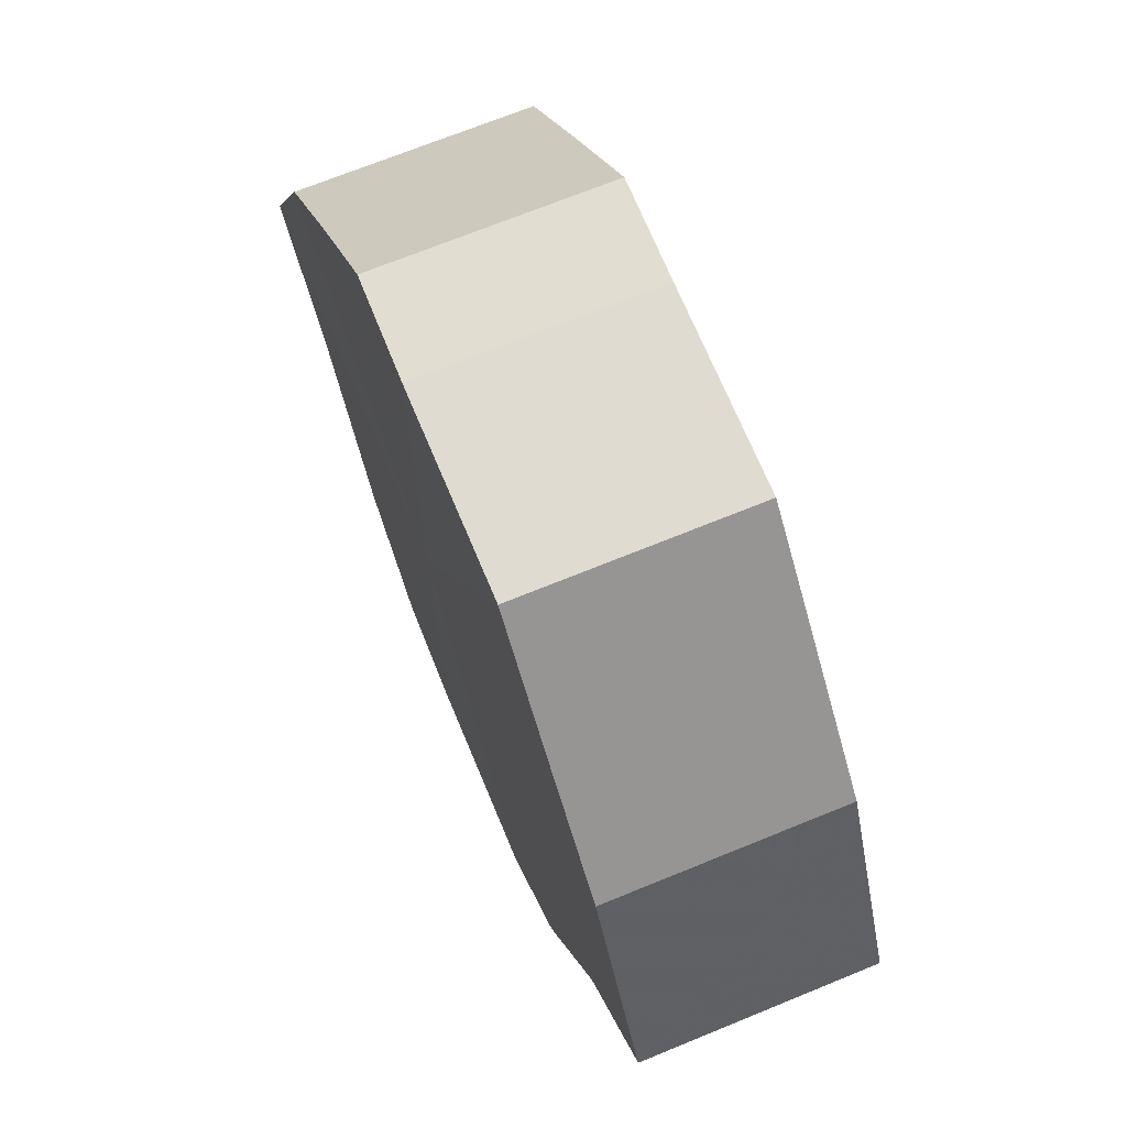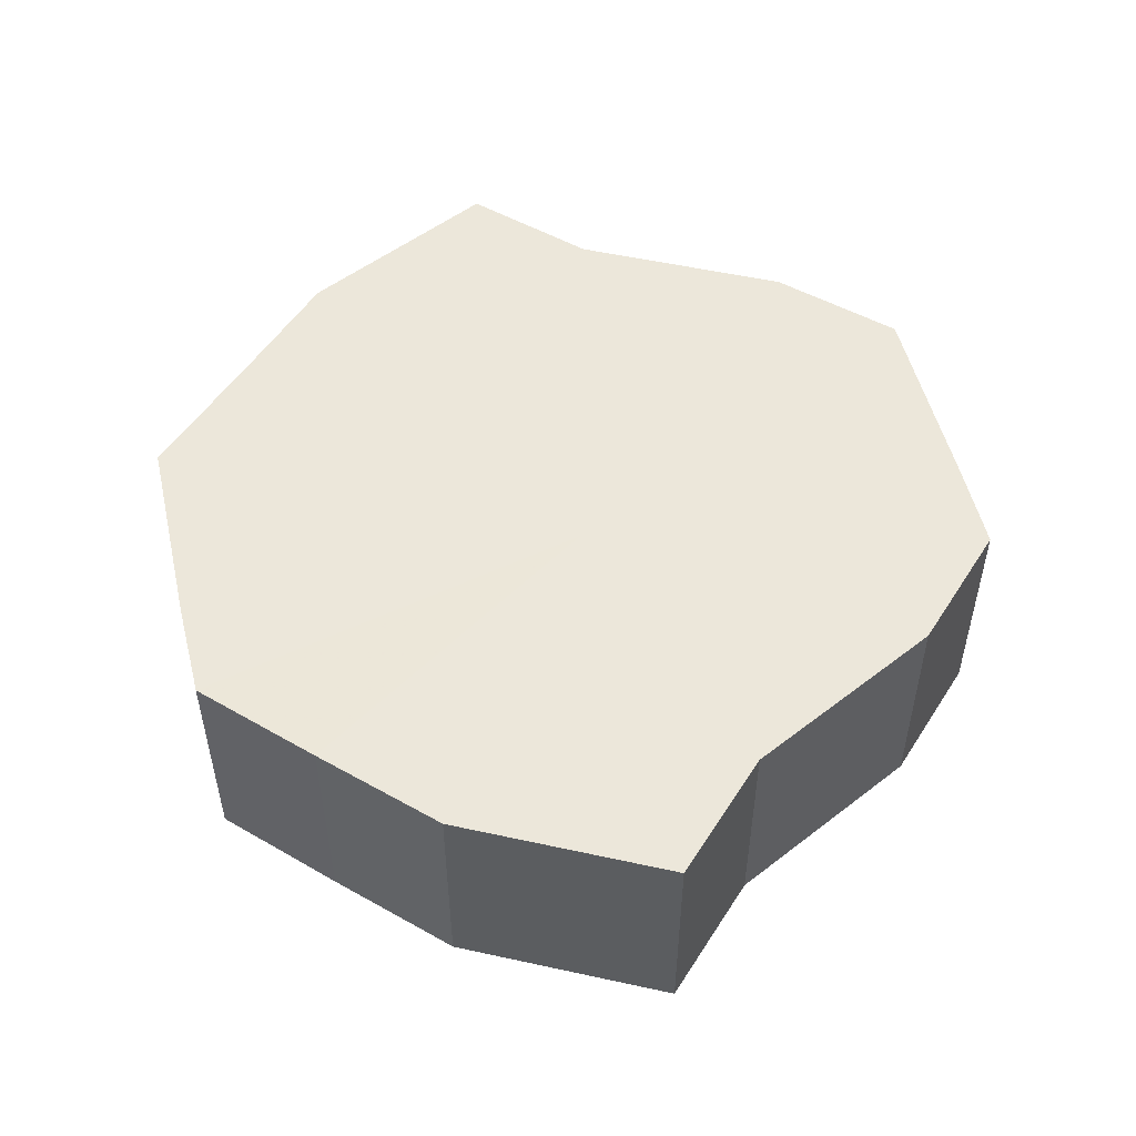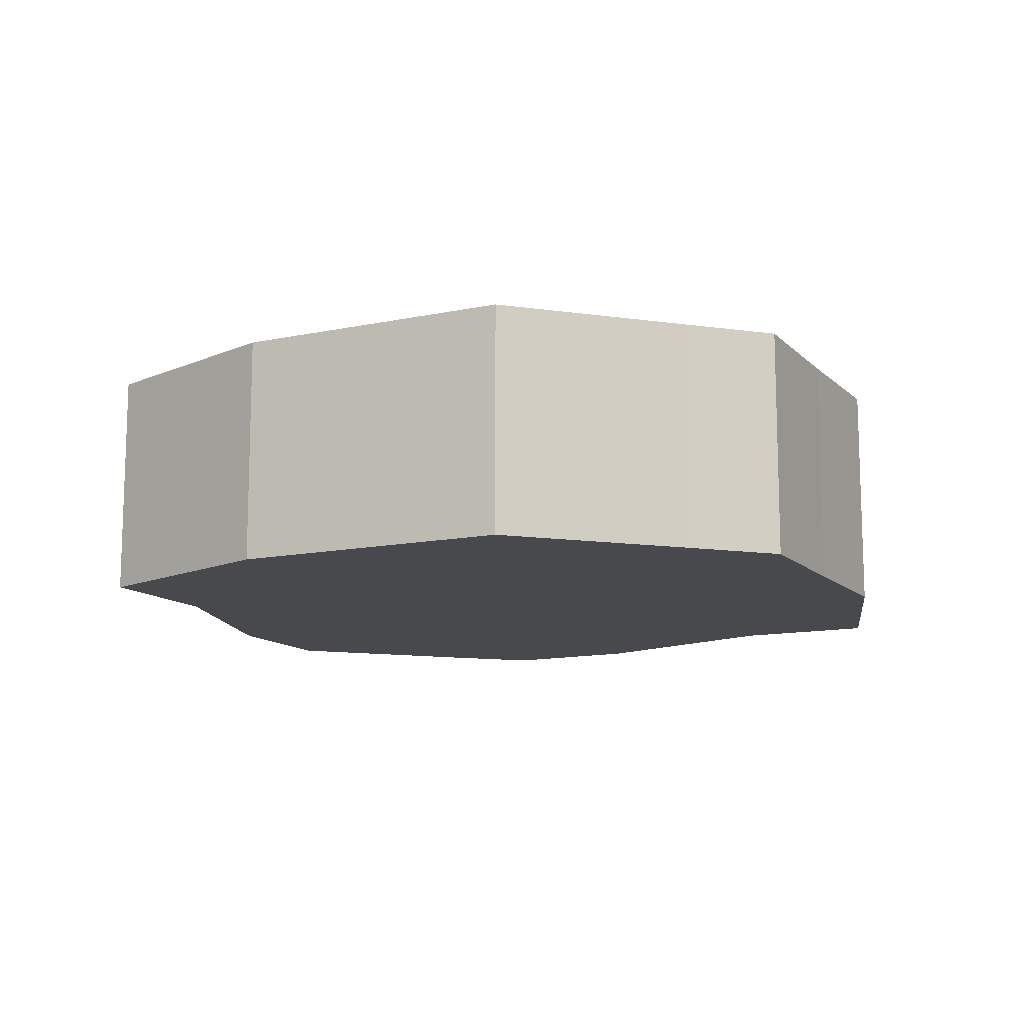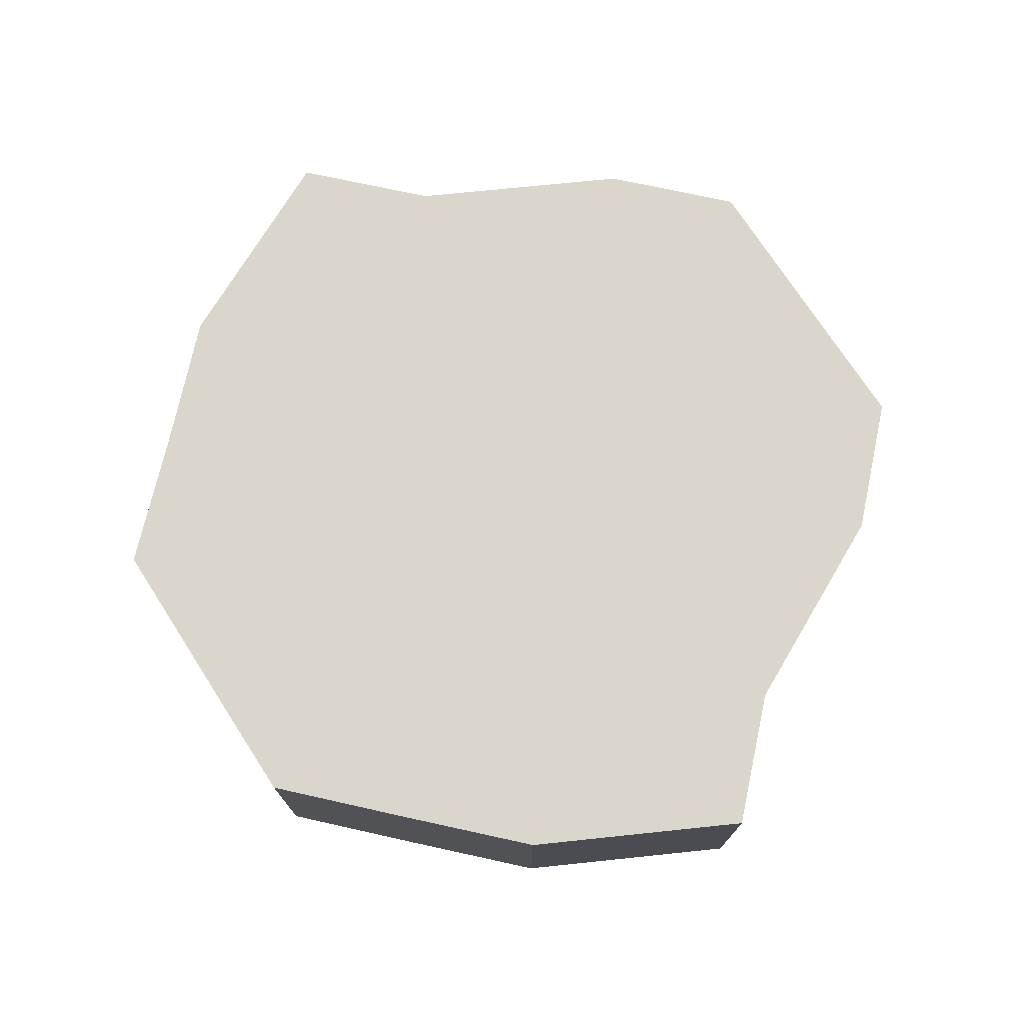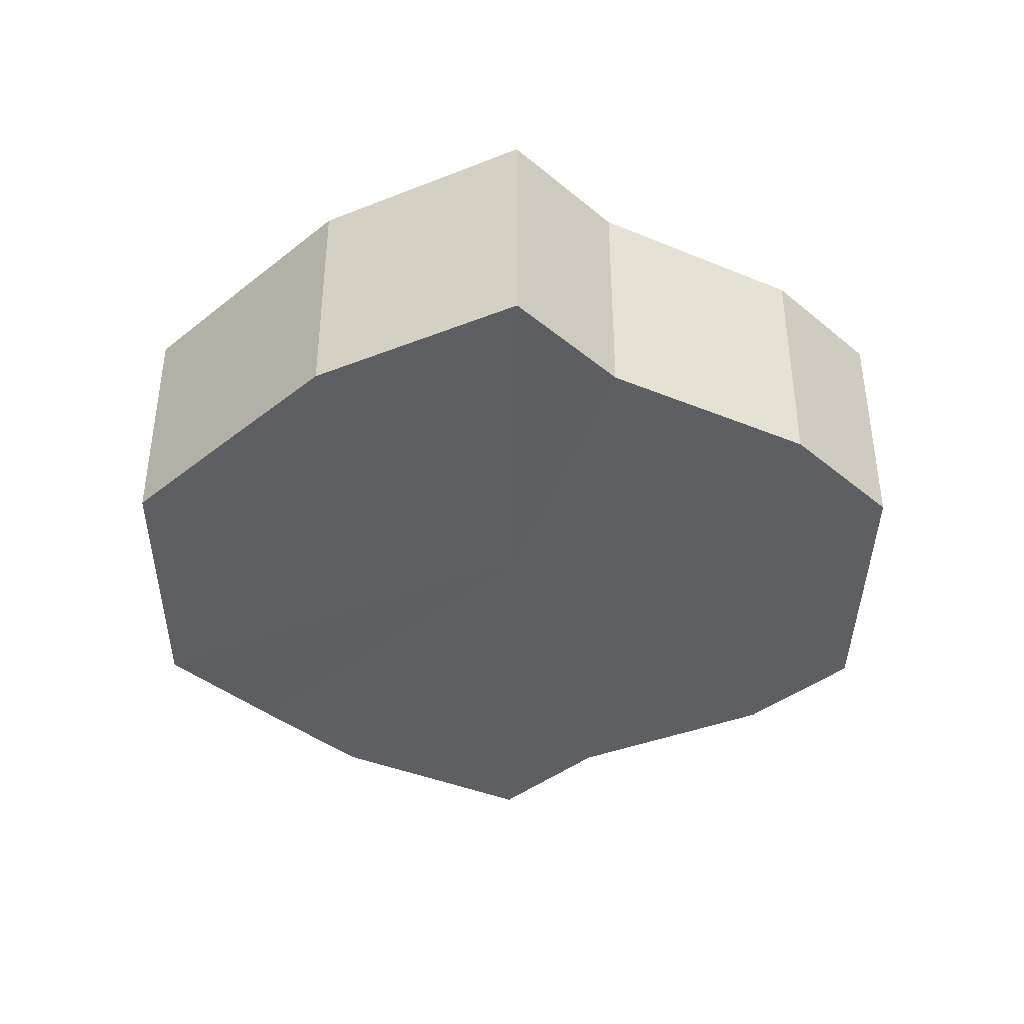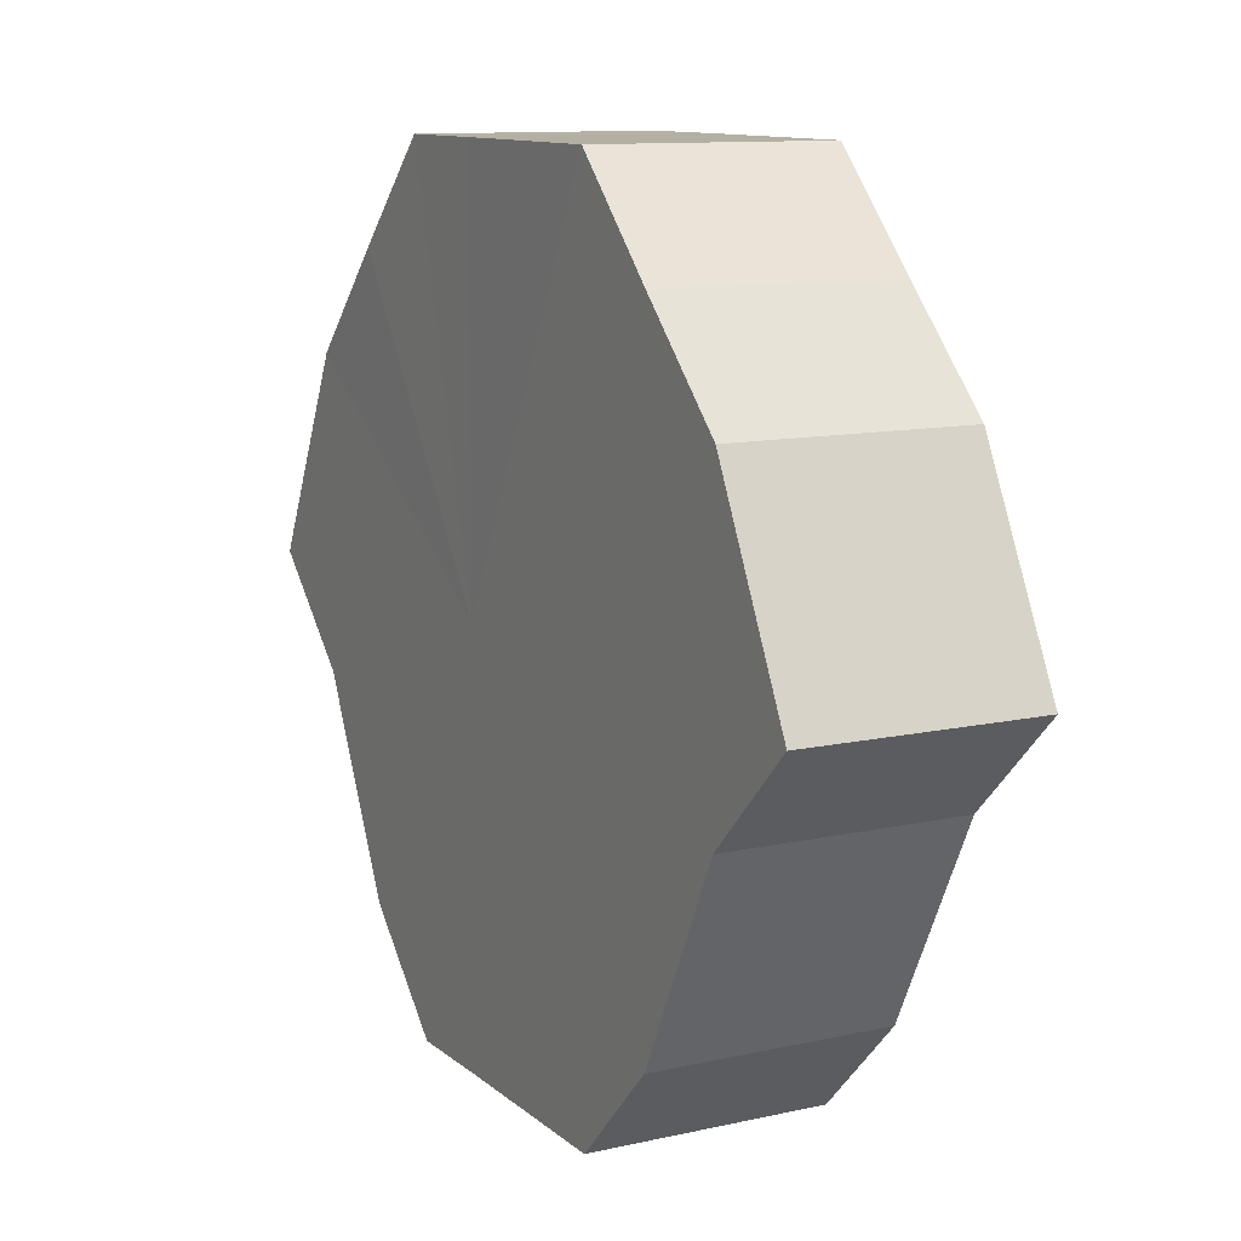
<metadata>
{"format":"obj","ext":"obj","renderer":"f3d","projection":"perspective","resolution":1024,"background":"white","views":[{"elev":69.5,"azim":67.7,"up":"+Y"},{"elev":51.7,"azim":-103.4,"up":"+Z"},{"elev":-12.3,"azim":161.6,"up":"+Z"},{"elev":73.9,"azim":-122.6,"up":"+Z"},{"elev":-39.7,"azim":-90.5,"up":"+Z"},{"elev":11.4,"azim":61.4,"up":"+Y"}]}
</metadata>
<code>
o 21957
v 2223 1860 19.33
v 2223 1860 19.33
v 2223 1860 19.31
v 2223 1860 19.33
v 2223 1860 19.31
v 2223 1860 19.33
v 2223 1860 19.31
v 2223 1860 19.33
v 2223 1860 19.31
v 2223 1860 19.33
v 2223 1860 19.31
v 2223 1860 19.33
v 2223 1860 19.31
v 2223 1860 19.33
v 2223 1860 19.31
v 2223 1860 19.33
v 2223 1860 19.31
v 2223 1860 19.33
v 2223 1860 19.31
v 2223 1860 19.33
v 2223 1860 19.31
v 2223 1860 19.33
v 2223 1860 19.31
v 2223 1860 19.33
v 2223 1860 19.31
v 2223 1860 19.33
v 2223 1860 19.31
v 2223 1860 19.33
v 2223 1860 19.31
v 2223 1860 19.33
v 2223 1860 19.31
v 2223 1860 19.31
v 2223 1860 19.31
v 2223 1860 19.33
v 2223 1860 19.31
v 2223 1860 19.33
v 2223 1860 19.31
v 2223 1860 19.31
v 2223 1860 19.33
v 2223 1860 19.31
v 2223 1860 19.33
v 2223 1860 19.33
v 2223 1860 19.31
v 2223 1860 19.31
v 2223 1860 19.33
v 2223 1860 19.31
v 2223 1860 19.33
v 2223 1860 19.33
v 2223 1860 19.31
v 2223 1860 19.31
v 2223 1860 19.33
v 2223 1860 19.31
v 2223 1860 19.33
v 2223 1860 19.33
v 2223 1860 19.31
v 2223 1860 19.31
v 2223 1860 19.33
v 2223 1860 19.31
v 2223 1860 19.33
v 2223 1860 19.33
v 2223 1860 19.31
v 2223 1860 19.31
v 2223 1860 19.33
v 2223 1860 19.33
v 2223 1860 19.33
v 2223 1860 19.33
v 2223 1860 19.33
v 2223 1860 19.33
v 2223 1860 19.33
v 2223 1860 19.33
v 2223 1860 19.33
v 2223 1860 19.33
v 2223 1860 19.33
v 2223 1860 19.33
v 2223 1860 19.33
v 2223 1860 19.33
v 2223 1860 19.33
v 2223 1860 19.33
v 2223 1860 19.33
v 2223 1860 19.33
v 2223 1860 19.33
v 2223 1860 19.31
v 2223 1860 19.31
v 2223 1860 19.31
v 2223 1860 19.31
v 2223 1860 19.31
v 2223 1860 19.31
v 2223 1860 19.31
v 2223 1860 19.31
v 2223 1860 19.31
v 2223 1860 19.31
v 2223 1860 19.31
v 2223 1860 19.31
v 2223 1860 19.31
v 2223 1860 19.31
v 2223 1860 19.31
v 2223 1860 19.31
v 2223 1860 19.31
f 1 2 3
f 2 4 5
f 6 1 7
f 4 8 9
f 10 6 11
f 8 12 13
f 14 10 15
f 12 16 17
f 18 14 19
f 16 20 21
f 22 18 23
f 20 24 25
f 26 22 27
f 24 28 29
f 30 26 31
f 28 30 32
f 33 34 35
f 35 36 37
f 38 39 33
f 40 41 38
f 37 42 43
f 44 45 40
f 46 47 44
f 43 48 49
f 50 51 46
f 52 53 50
f 49 54 55
f 56 57 52
f 58 59 56
f 55 60 61
f 62 63 58
f 61 64 62
f 65 66 67
f 65 68 66
f 65 67 69
f 65 70 68
f 65 69 71
f 65 72 70
f 65 71 73
f 65 74 72
f 65 73 75
f 65 76 74
f 65 75 77
f 65 78 76
f 65 77 79
f 65 80 78
f 65 79 81
f 65 81 80
f 82 83 84
f 82 85 83
f 82 84 86
f 82 87 85
f 82 86 88
f 82 89 87
f 82 88 90
f 82 91 89
f 82 90 92
f 82 93 91
f 82 92 94
f 82 95 93
f 82 94 96
f 82 97 95
f 82 96 98
f 82 98 97

</code>
